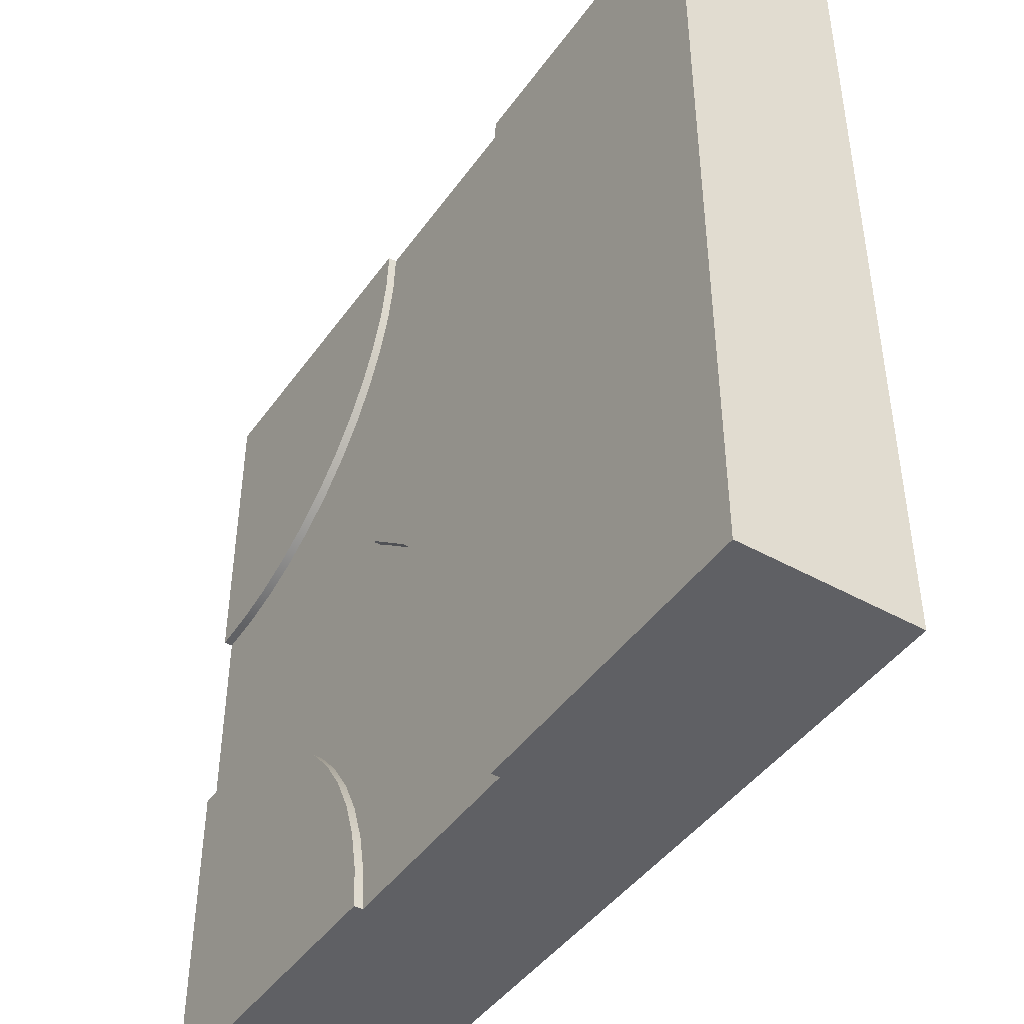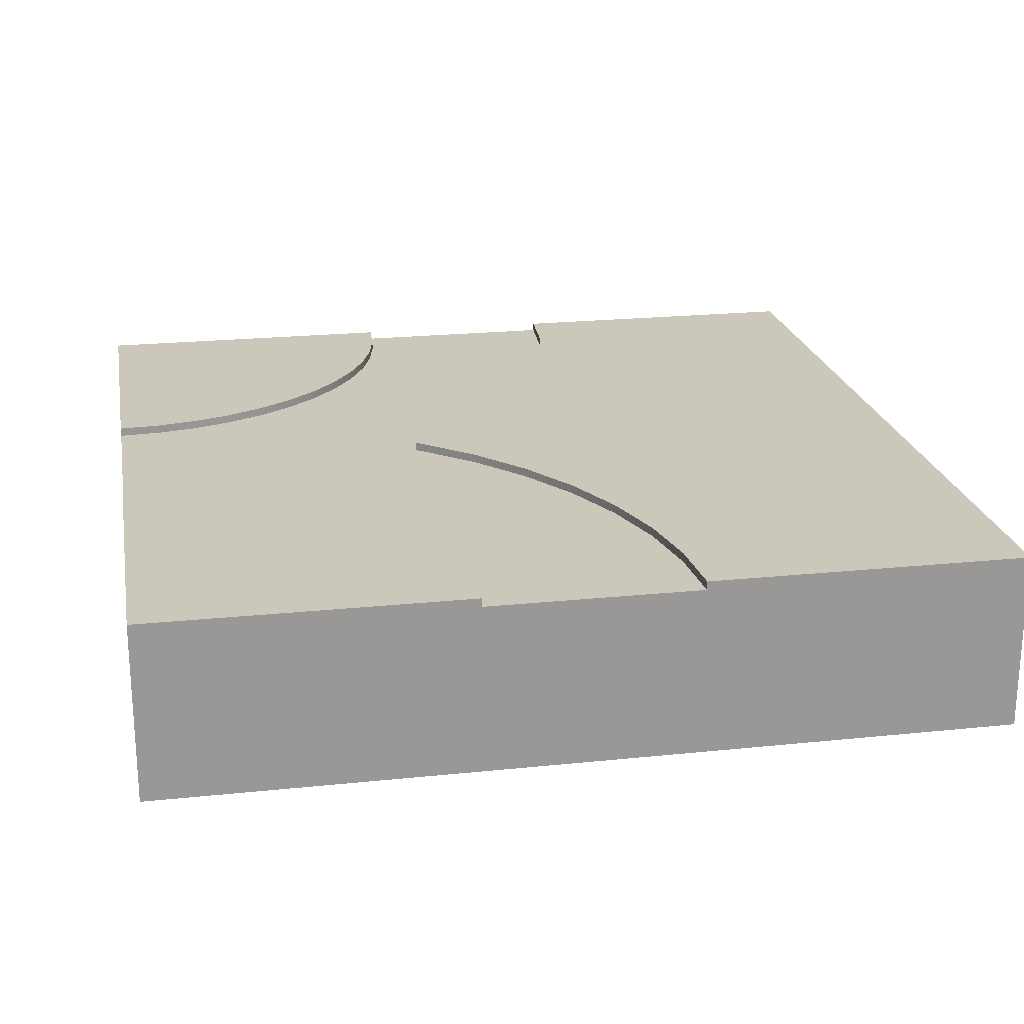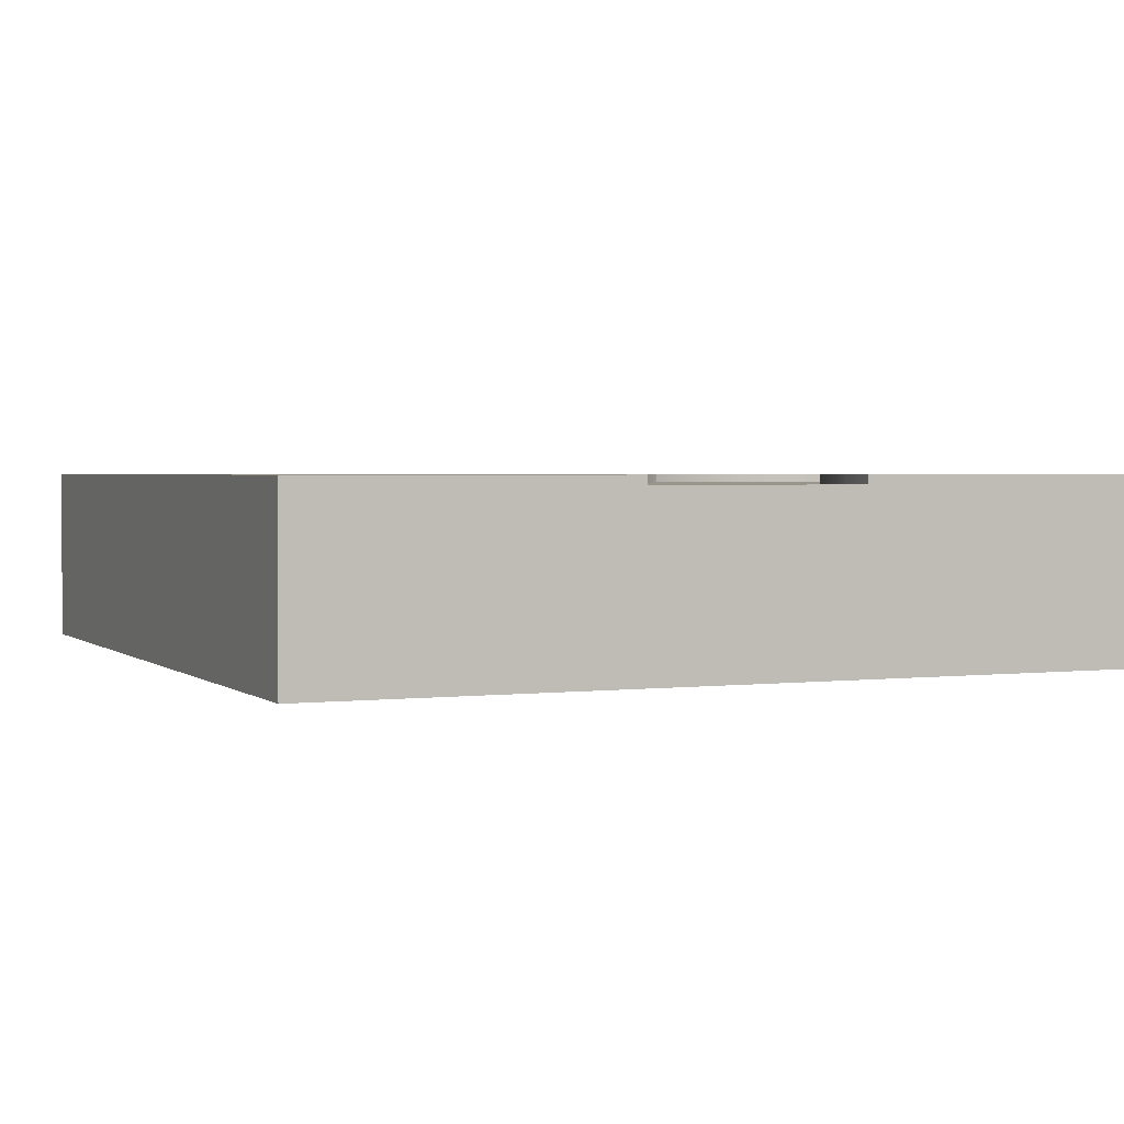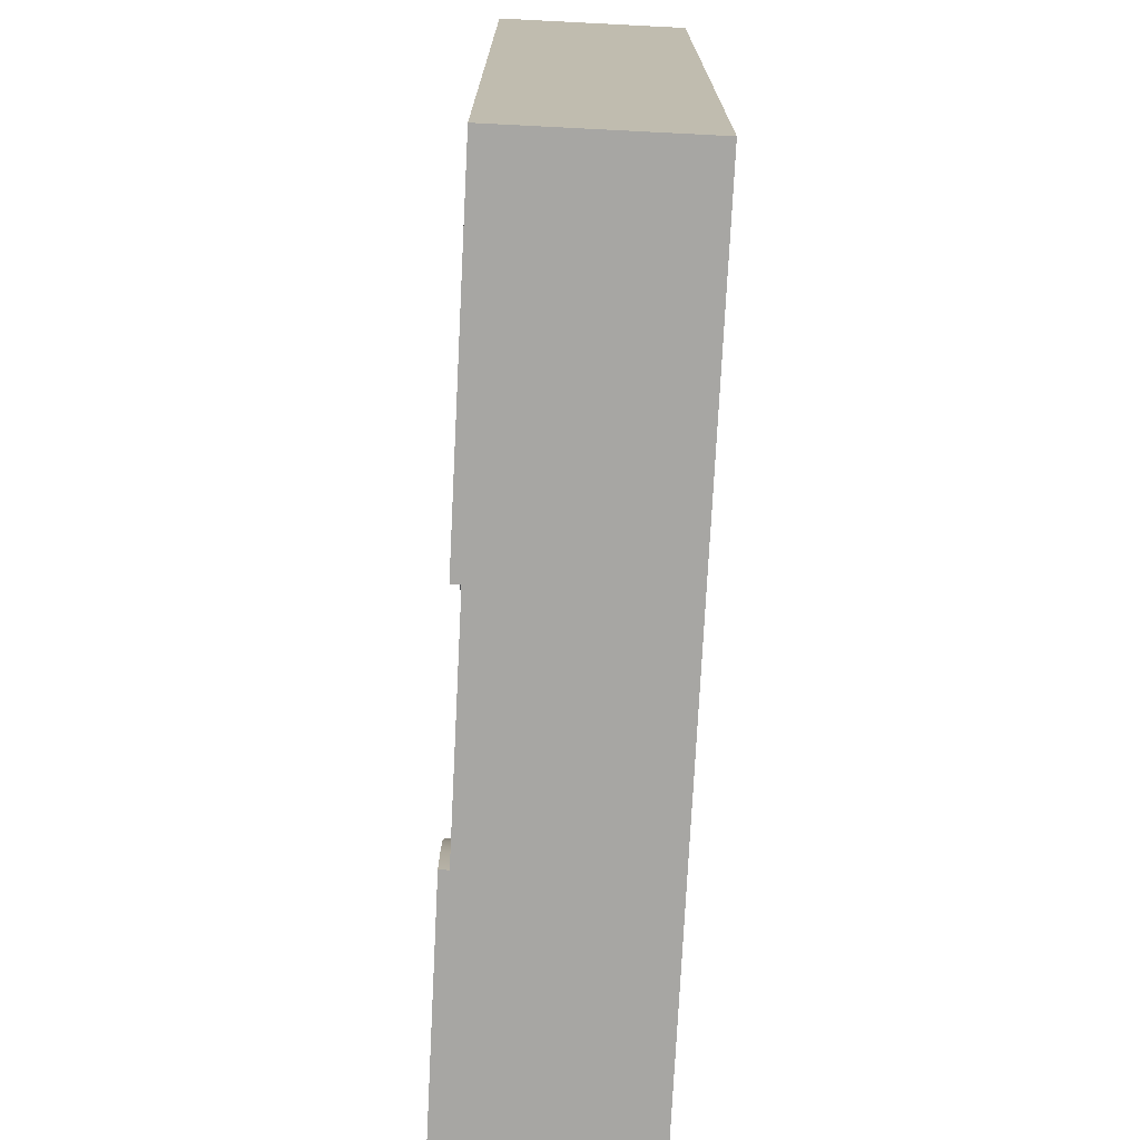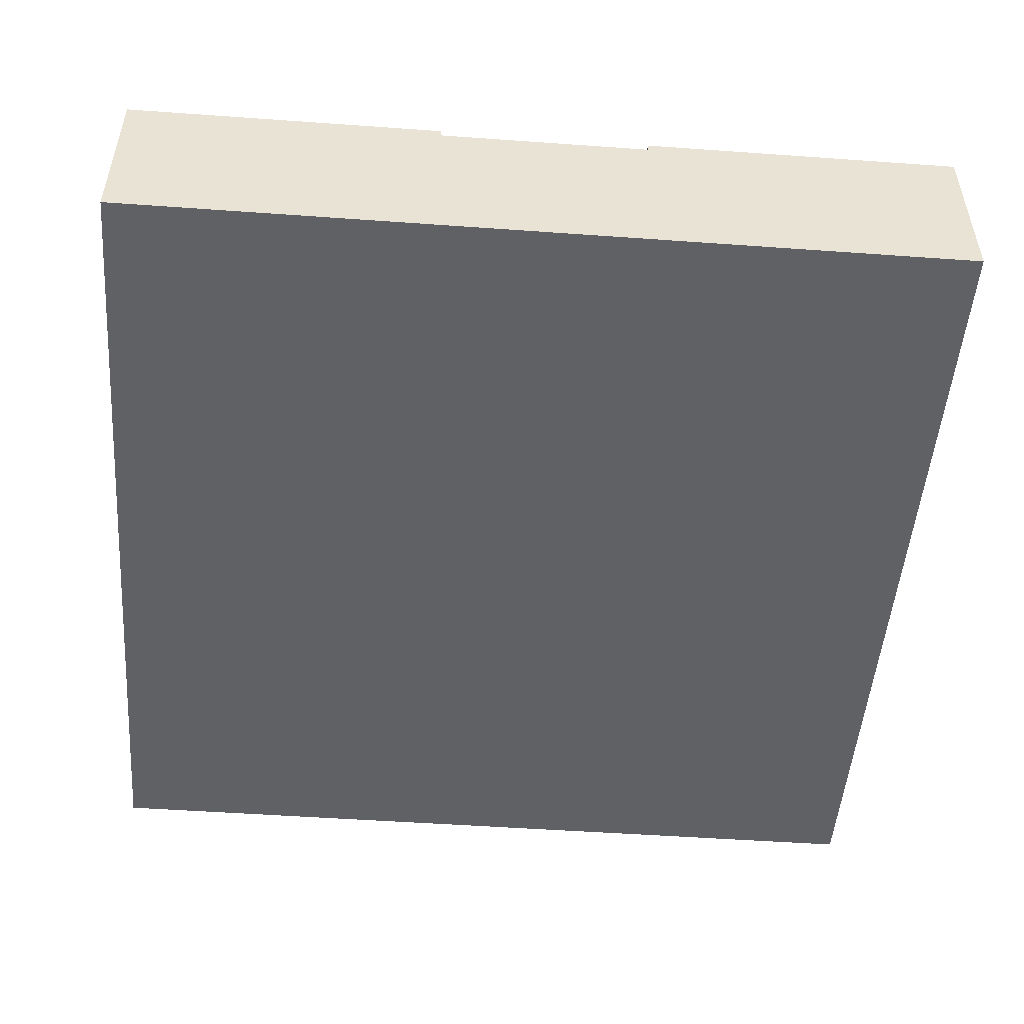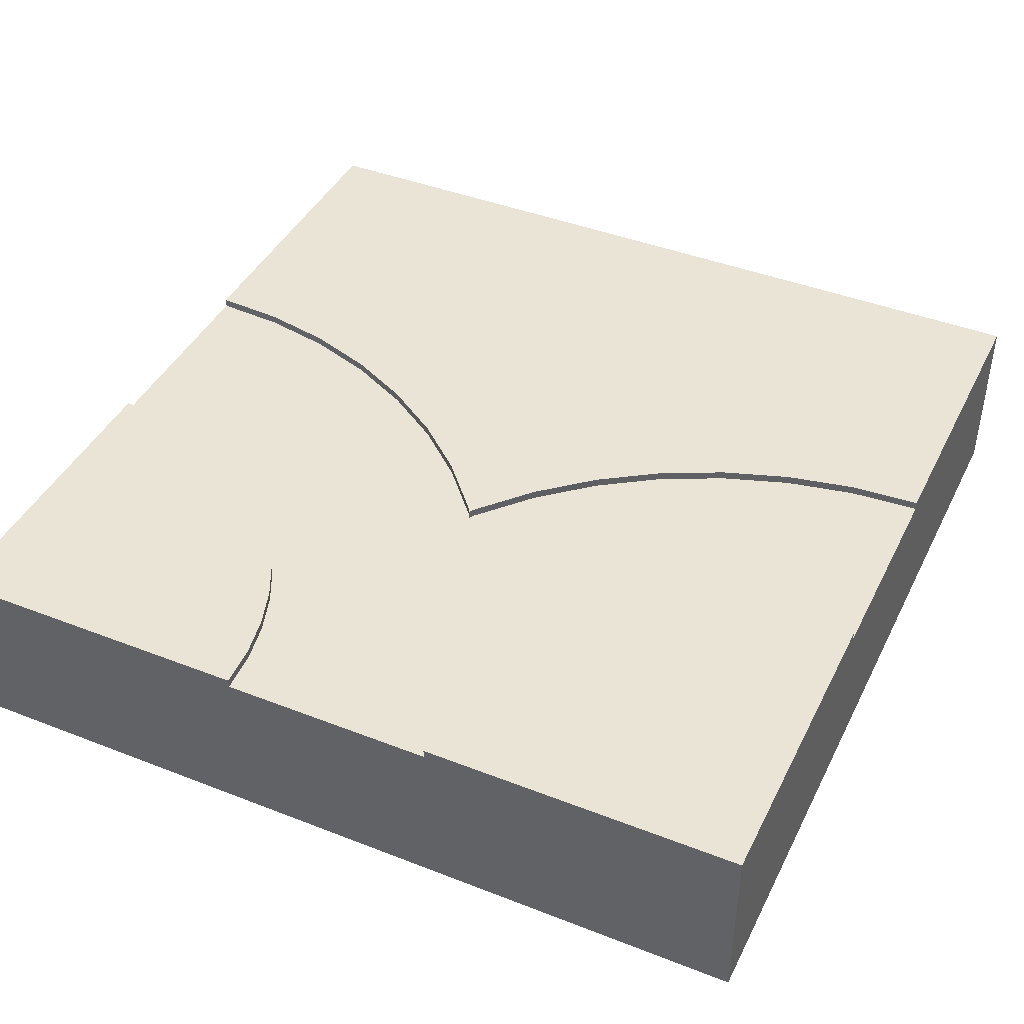
<metadata>
{"format":"obj","ext":"obj","renderer":"f3d","projection":"perspective","resolution":1024,"background":"white","views":[{"elev":-44.5,"azim":-123.1,"up":"+Z"},{"elev":21.7,"azim":169.6,"up":"+Y"},{"elev":2.2,"azim":-23.4,"up":"+Y"},{"elev":-74.1,"azim":-92.9,"up":"+Z"},{"elev":-50.2,"azim":85.5,"up":"+Y"},{"elev":42.5,"azim":115.0,"up":"+Y"}]}
</metadata>
<code>
o roadTile_287
v 24 5.04 -15
v 24 4.8 -15
v 24 2.4 -15
v 24 2.4 -9
v 24 4.8 -9
v 24 5.04 -9
v 24 5.04 0
v 24 0 0
v 24 1e-06 -24
v 24 5.04 -24
v 22.83 5.04 -15.08
v 22.83 4.8 -15.08
v 15 5.04 -24
v 15.08 5.04 -22.83
v 15.31 5.04 -21.67
v 15.69 5.04 -20.56
v 16.21 5.04 -19.5
v 16.86 5.04 -18.52
v 17.64 5.04 -17.64
v 18.52 5.04 -16.86
v 19.5 5.04 -16.21
v 20.56 5.04 -15.69
v 21.67 5.04 -15.31
v 9 5.04 -24
v 9 4.8 -24
v 9 2.52 -24
v 15 2.52 -24
v 15 4.8 -24
v 0 1e-06 -24
v 0 5.04 -24
v 9.128 5.04 -22.04
v 9.128 4.8 -22.04
v 14.87 5.04 -11.9
v 15.02 5.04 -12
v 14.87 5.04 -12.1
v 13.39 5.04 -13.39
v 12.1 5.04 -14.87
v 11.01 5.04 -16.5
v 10.14 5.04 -18.26
v 9.511 5.04 -20.12
v 0 5.04 0
v 9 5.04 0
v 9.128 5.04 -1.958
v 9.511 5.04 -3.882
v 10.14 5.04 -5.74
v 11.01 5.04 -7.5
v 12.1 5.04 -9.131
v 13.39 5.04 -10.61
v 14.87 4.8 -11.9
v 15.02 4.8 -12
v 13.39 4.8 -10.61
v 12.1 4.8 -9.131
v 11.01 4.8 -7.5
v 10.14 4.8 -5.74
v 9.511 4.8 -3.882
v 9.128 4.8 -1.958
v 9 4.8 0
v 0 0 0
v 15 5.04 0
v 15 4.8 0
v 15 2.4 0
v 9 2.4 0
v 22.83 5.04 -8.923
v 21.67 5.04 -8.693
v 20.56 5.04 -8.315
v 19.5 5.04 -7.794
v 18.52 5.04 -7.14
v 17.64 5.04 -6.364
v 16.86 5.04 -5.479
v 16.21 5.04 -4.5
v 15.69 5.04 -3.444
v 15.31 5.04 -2.329
v 15.08 5.04 -1.175
v 22.83 4.8 -8.923
v 14.87 4.8 -12.1
v 15.08 4.8 -1.175
v 15.31 4.8 -2.329
v 15.69 4.8 -3.444
v 16.21 4.8 -4.5
v 16.86 4.8 -5.479
v 17.64 4.8 -6.364
v 18.52 4.8 -7.14
v 19.5 4.8 -7.794
v 20.56 4.8 -8.315
v 21.67 4.8 -8.693
v 21.67 4.8 -15.31
v 20.56 4.8 -15.69
v 19.5 4.8 -16.21
v 18.52 4.8 -16.86
v 17.64 4.8 -17.64
v 16.86 4.8 -18.52
v 16.21 4.8 -19.5
v 15.69 4.8 -20.56
v 15.31 4.8 -21.67
v 15.08 4.8 -22.83
v 9.511 4.8 -20.12
v 10.14 4.8 -18.26
v 11.01 4.8 -16.5
v 12.1 4.8 -14.87
v 13.39 4.8 -13.39
f 4 8 9
f 11 2 1
f 23 11 10
f 27 9 29
f 31 25 24
f 43 44 41
f 33 50 34
f 48 49 33
f 47 51 48
f 46 52 47
f 45 53 46
f 44 54 45
f 43 55 44
f 42 56 43
f 61 62 58
f 8 29 9
f 29 41 30
f 72 73 7
f 6 74 63
f 34 75 35
f 35 100 36
f 36 99 37
f 37 98 38
f 38 97 39
f 39 96 40
f 40 32 31
f 73 60 59
f 72 76 73
f 71 77 72
f 70 78 71
f 69 79 70
f 68 80 69
f 67 81 68
f 66 82 67
f 65 83 66
f 64 84 65
f 63 85 64
f 23 12 11
f 22 86 23
f 21 87 22
f 20 88 21
f 19 89 20
f 18 90 19
f 17 91 18
f 16 92 17
f 15 93 16
f 14 94 15
f 13 95 14
f 10 1 2
f 10 2 3
f 6 7 5
f 7 8 4
f 5 7 4
f 9 10 3
f 9 3 4
f 11 12 2
f 1 10 11
f 10 13 14
f 15 10 14
f 15 16 10
f 16 17 10
f 17 18 10
f 18 19 10
f 19 20 10
f 20 21 10
f 21 22 10
f 22 23 10
f 30 24 25
f 30 25 26
f 13 10 28
f 10 9 27
f 28 10 27
f 29 30 26
f 29 26 27
f 31 32 25
f 33 34 35
f 33 35 36
f 48 33 36
f 48 36 37
f 47 48 37
f 47 37 38
f 46 47 38
f 46 38 30
f 38 39 30
f 45 46 41
f 41 46 30
f 39 40 30
f 44 45 41
f 31 24 30
f 40 31 30
f 41 42 43
f 33 49 50
f 48 51 49
f 47 52 51
f 46 53 52
f 45 54 53
f 44 55 54
f 43 56 55
f 42 57 56
f 8 7 61
f 7 59 60
f 60 61 7
f 42 41 57
f 41 58 62
f 57 41 62
f 8 61 58
f 8 58 29
f 29 58 41
f 59 7 73
f 7 6 63
f 64 7 63
f 64 65 7
f 65 66 7
f 66 67 7
f 67 68 7
f 68 69 7
f 69 70 7
f 70 71 7
f 71 72 7
f 6 5 74
f 34 50 75
f 35 75 100
f 36 100 99
f 37 99 98
f 38 98 97
f 39 97 96
f 40 96 32
f 73 76 60
f 72 77 76
f 71 78 77
f 70 79 78
f 69 80 79
f 68 81 80
f 67 82 81
f 66 83 82
f 65 84 83
f 64 85 84
f 63 74 85
f 23 86 12
f 22 87 86
f 21 88 87
f 20 89 88
f 19 90 89
f 18 91 90
f 17 92 91
f 16 93 92
f 15 94 93
f 14 95 94
f 13 28 95
f 74 5 12
f 57 61 60
f 5 3 2
f 28 26 25
f 100 75 90
f 75 50 89
f 90 75 89
f 50 49 82
f 49 51 81
f 51 52 80
f 52 53 79
f 79 53 54
f 54 55 77
f 55 56 77
f 56 57 76
f 77 56 76
f 57 60 76
f 54 77 78
f 49 81 82
f 99 100 91
f 99 91 92
f 97 98 93
f 98 99 92
f 93 98 92
f 32 96 94
f 96 97 94
f 94 97 93
f 28 25 95
f 25 32 95
f 52 79 80
f 94 95 32
f 54 78 79
f 91 100 90
f 51 80 81
f 88 89 50
f 50 82 83
f 87 88 50
f 86 87 85
f 87 50 84
f 85 87 84
f 50 83 84
f 12 86 85
f 5 2 12
f 85 74 12
f 57 62 61
f 5 4 3
f 28 27 26

</code>
